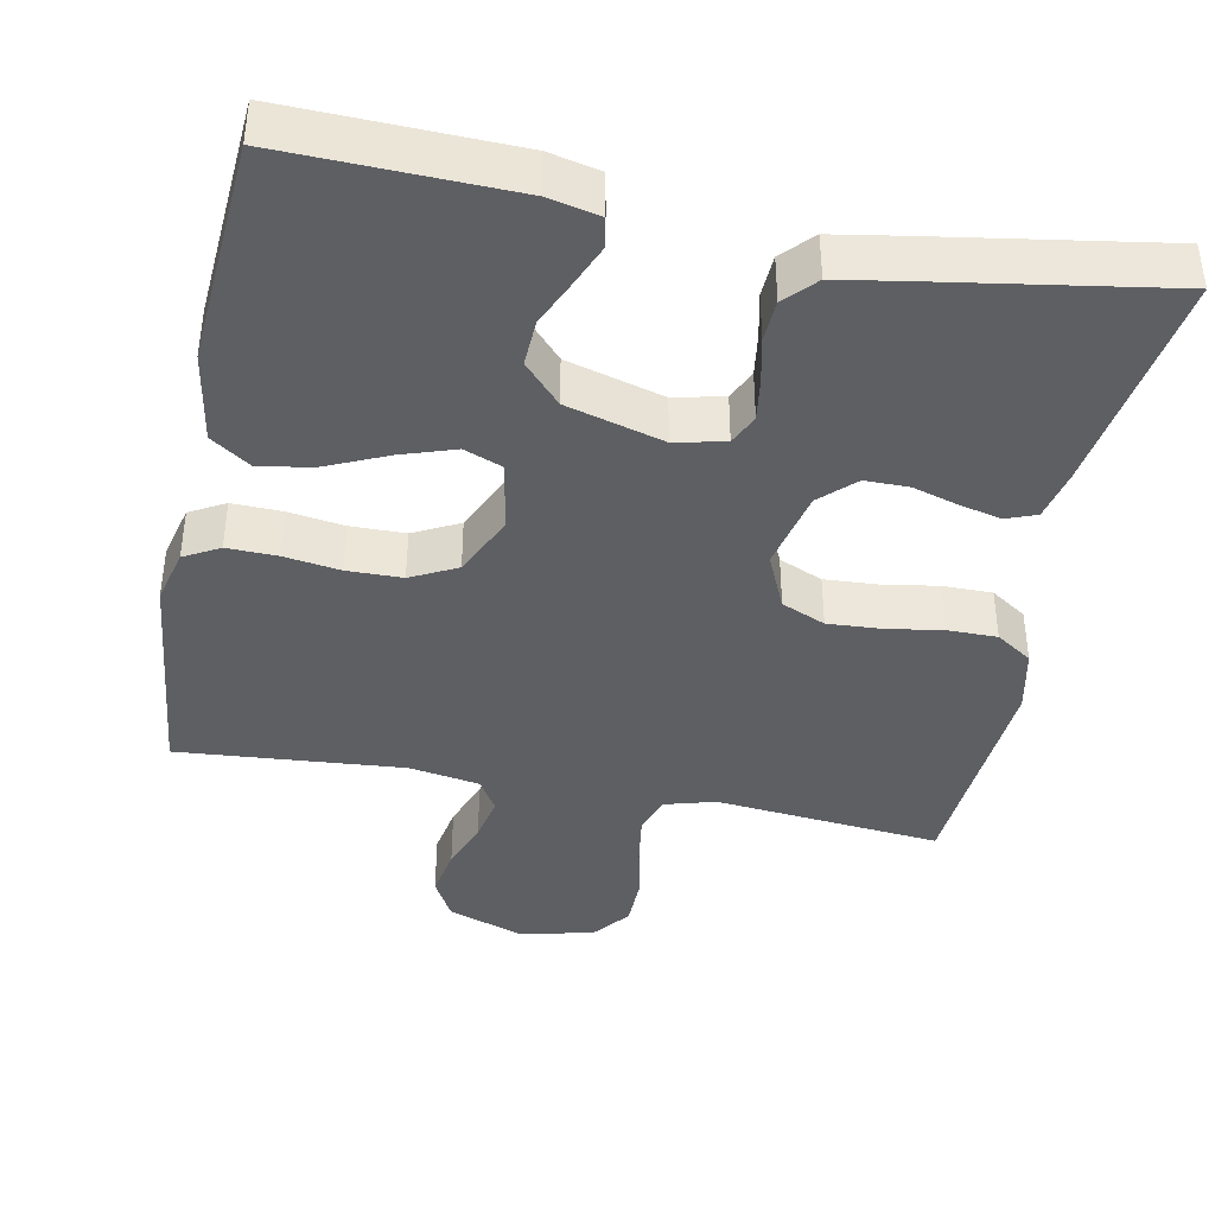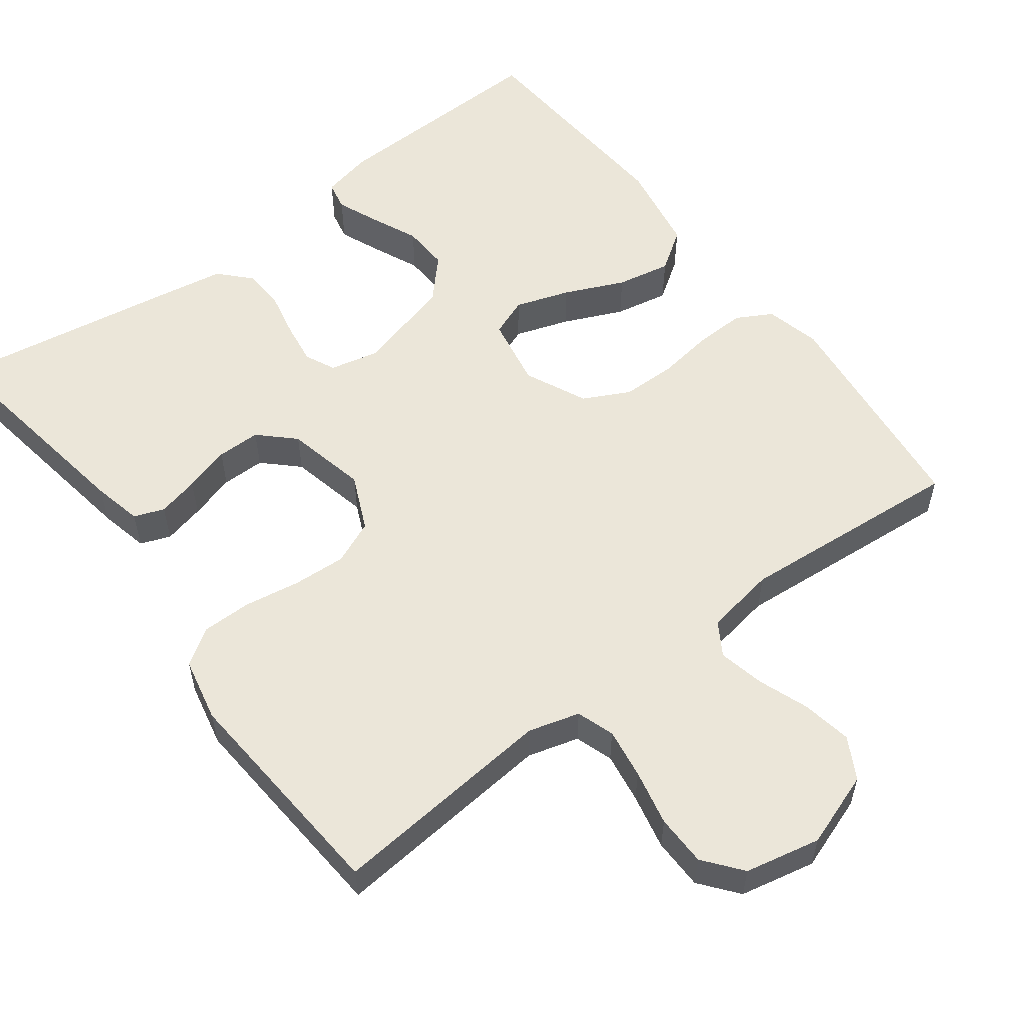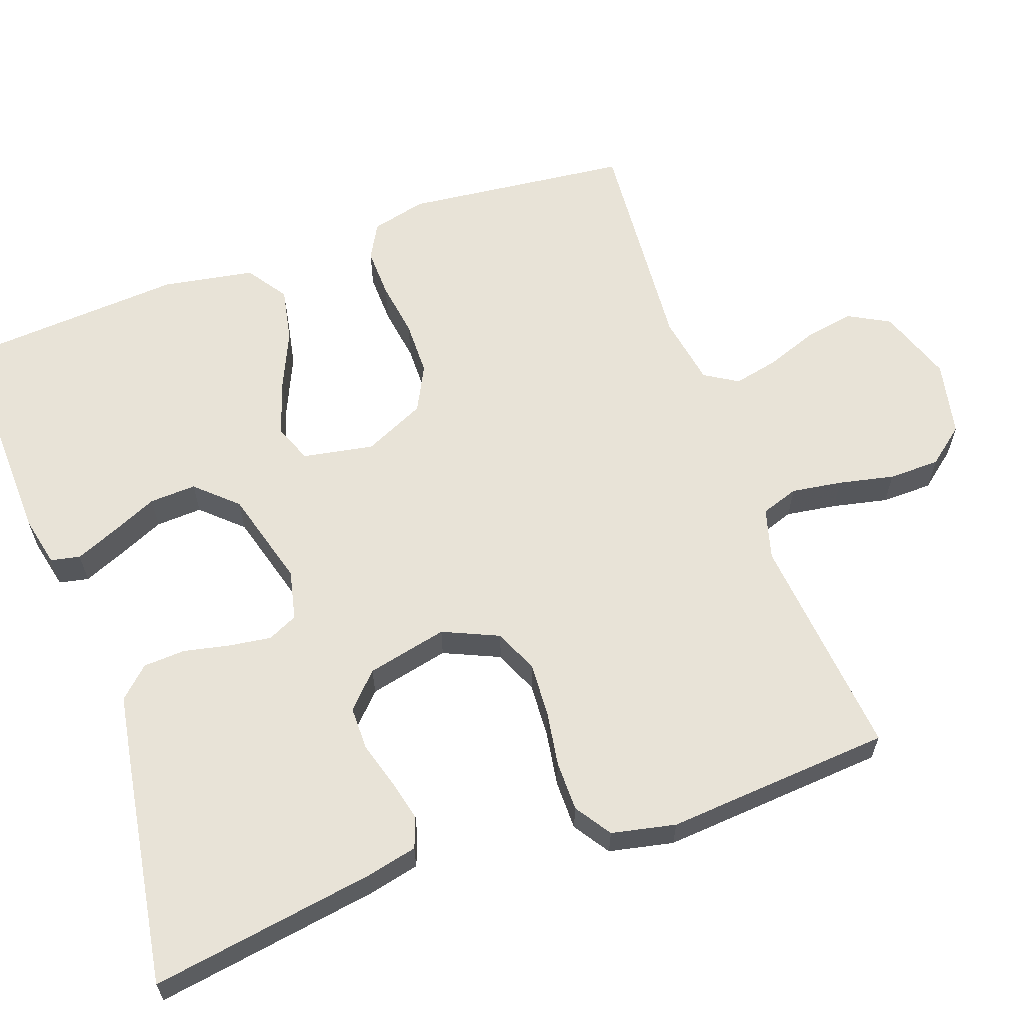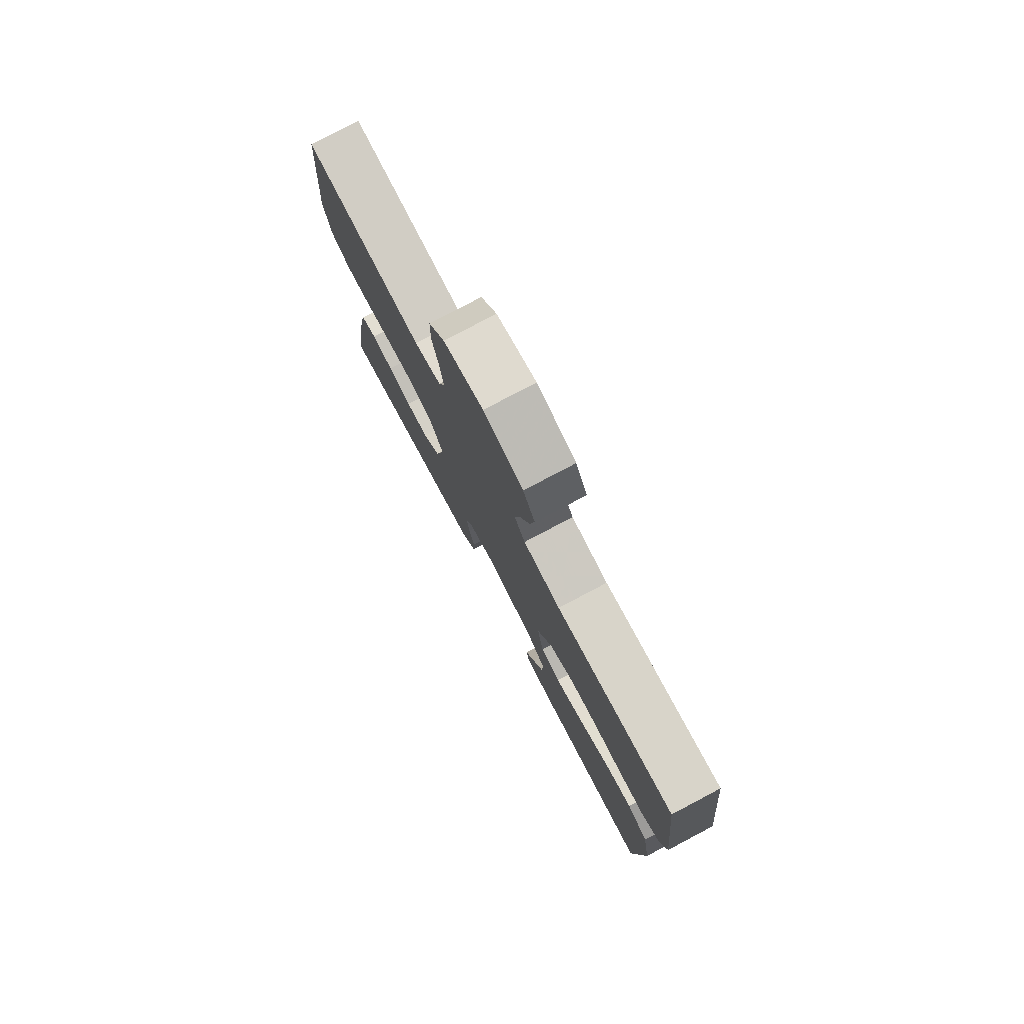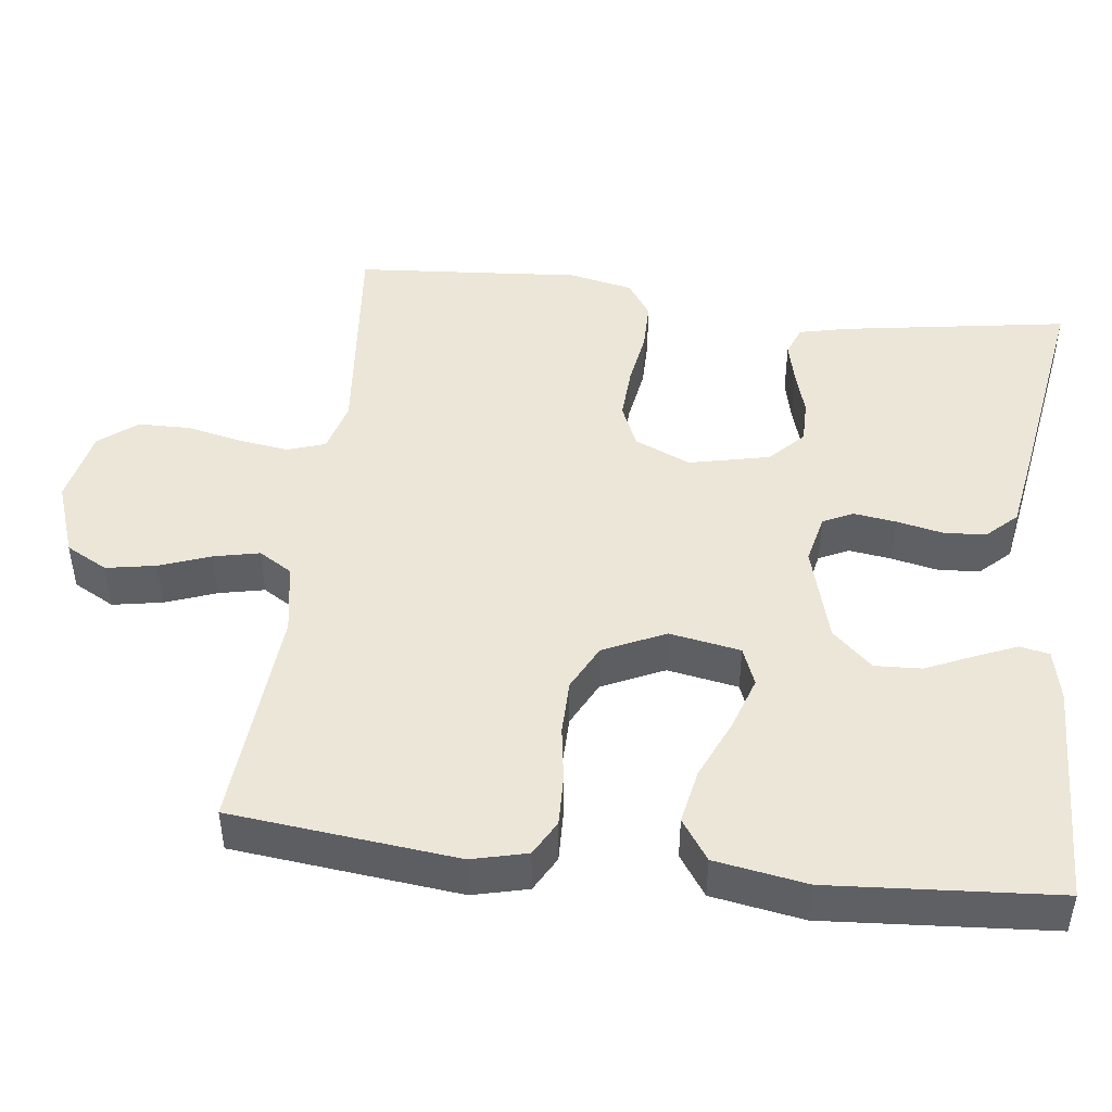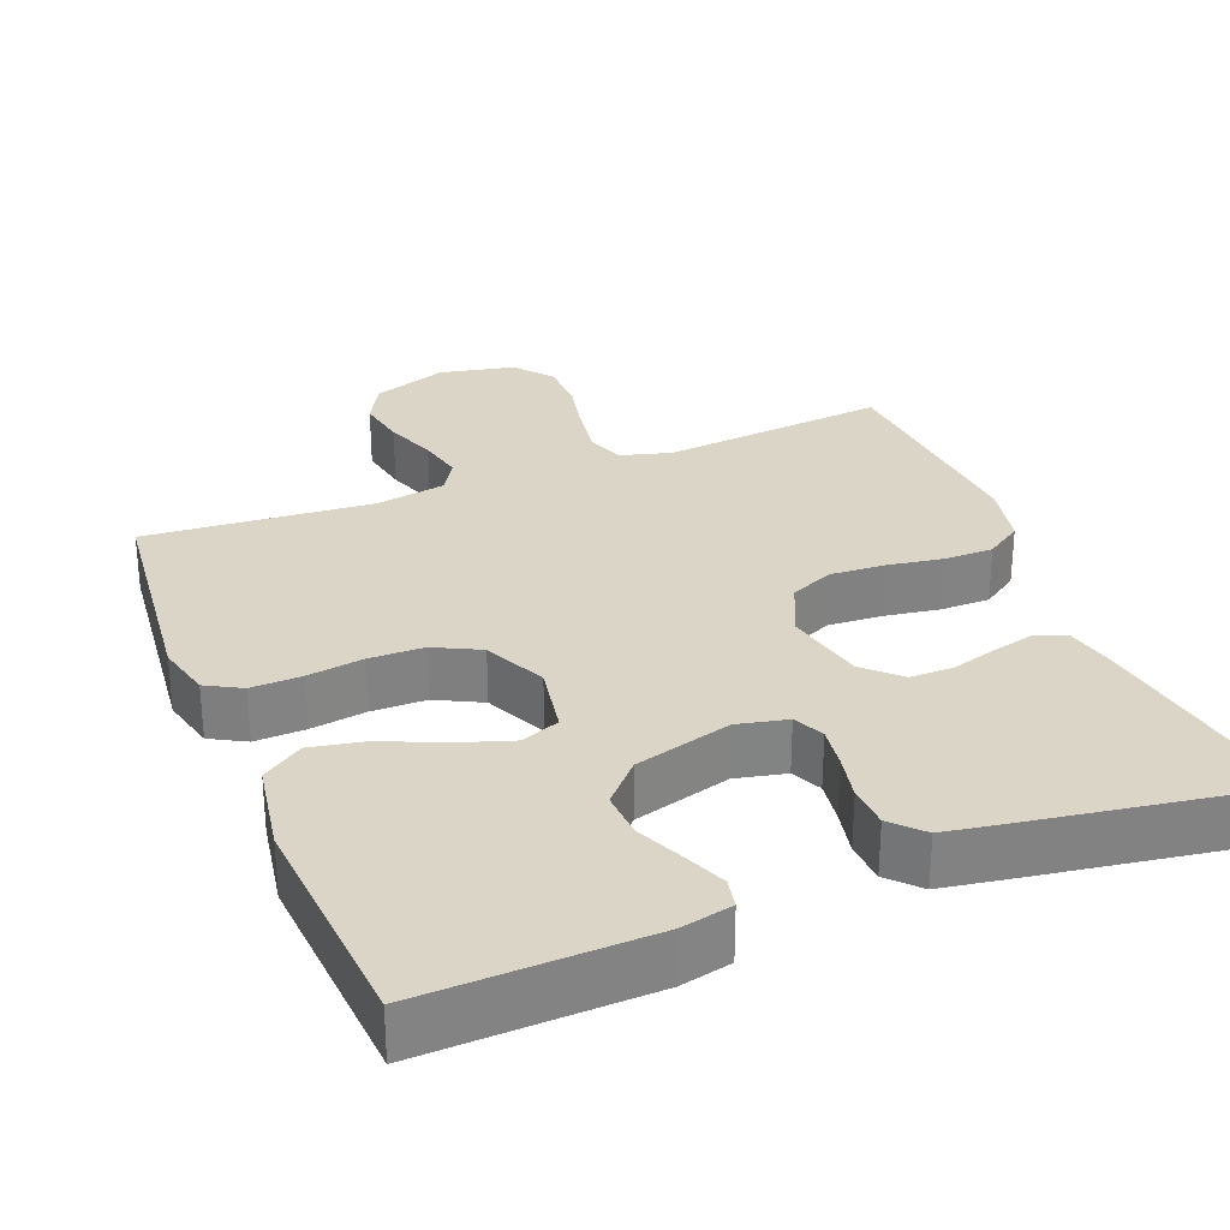
<metadata>
{"format":"obj","ext":"obj","renderer":"f3d","projection":"perspective","resolution":1024,"background":"white","views":[{"elev":-40.5,"azim":168.9,"up":"+Y"},{"elev":56.1,"azim":-36.9,"up":"+Y"},{"elev":61.9,"azim":-109.7,"up":"+Y"},{"elev":78.7,"azim":62.2,"up":"+Z"},{"elev":46.3,"azim":96.9,"up":"+Y"},{"elev":29.5,"azim":158.2,"up":"+Y"}]}
</metadata>
<code>
v -0.5 0.07 -0.5
v -0.453 0.07 -0.2
v -0.438 0.07 -0.134
v -0.398 0.07 -0.119
v -0.343 0.07 -0.132
v -0.282 0.07 -0.15
v -0.224 0.07 -0.15
v -0.179 0.07 -0.107
v -0.155 0.07 0
v -0.188 0.07 0.074
v -0.246 0.07 0.099
v -0.317 0.07 0.095
v -0.391 0.07 0.083
v -0.457 0.07 0.083
v -0.505 0.07 0.115
v -0.523 0.07 0.2
v -0.5 0.07 0.5
v -0.2 0.07 0.471
v -0.132 0.07 0.49
v -0.115 0.07 0.54
v -0.125 0.07 0.607
v -0.141 0.07 0.681
v -0.14 0.07 0.749
v -0.1 0.07 0.799
v 0 0.07 0.82
v 0.099 0.07 0.785
v 0.129 0.07 0.73
v 0.117 0.07 0.664
v 0.092 0.07 0.596
v 0.079 0.07 0.536
v 0.106 0.07 0.492
v 0.2 0.07 0.476
v 0.5 0.07 0.5
v 0.533 0.07 0.2
v 0.515 0.07 0.127
v 0.468 0.07 0.101
v 0.401 0.07 0.103
v 0.327 0.07 0.114
v 0.254 0.07 0.113
v 0.193 0.07 0.082
v 0.155 0.07 0
v 0.172 0.07 -0.094
v 0.223 0.07 -0.114
v 0.295 0.07 -0.09
v 0.374 0.07 -0.055
v 0.446 0.07 -0.041
v 0.5 0.07 -0.078
v 0.521 0.07 -0.2
v 0.5 0.07 -0.5
v 0.2 0.07 -0.491
v 0.132 0.07 -0.476
v 0.124 0.07 -0.437
v 0.147 0.07 -0.382
v 0.175 0.07 -0.319
v 0.178 0.07 -0.257
v 0.129 0.07 -0.204
v 0 0.07 -0.168
v -0.066 0.07 -0.183
v -0.085 0.07 -0.223
v -0.077 0.07 -0.279
v -0.064 0.07 -0.34
v -0.067 0.07 -0.396
v -0.105 0.07 -0.436
v -0.2 0.07 -0.452
v -0.5 0 -0.5
v -0.453 0 -0.2
v -0.438 0 -0.134
v -0.398 0 -0.119
v -0.343 0 -0.132
v -0.282 0 -0.15
v -0.224 0 -0.15
v -0.179 0 -0.107
v -0.155 0 0
v -0.188 0 0.074
v -0.246 0 0.099
v -0.317 0 0.095
v -0.391 0 0.083
v -0.457 0 0.083
v -0.505 0 0.115
v -0.523 0 0.2
v -0.5 0 0.5
v -0.2 0 0.471
v -0.132 0 0.49
v -0.115 0 0.54
v -0.125 0 0.607
v -0.141 0 0.681
v -0.14 0 0.749
v -0.1 0 0.799
v 0 0 0.82
v 0.099 0 0.785
v 0.129 0 0.73
v 0.117 0 0.664
v 0.092 0 0.596
v 0.079 0 0.536
v 0.106 0 0.492
v 0.2 0 0.476
v 0.5 0 0.5
v 0.533 0 0.2
v 0.515 0 0.127
v 0.468 0 0.101
v 0.401 0 0.103
v 0.327 0 0.114
v 0.254 0 0.113
v 0.193 0 0.082
v 0.155 0 0
v 0.172 0 -0.094
v 0.223 0 -0.114
v 0.295 0 -0.09
v 0.374 0 -0.055
v 0.446 0 -0.041
v 0.5 0 -0.078
v 0.521 0 -0.2
v 0.5 0 -0.5
v 0.2 0 -0.491
v 0.132 0 -0.476
v 0.124 0 -0.437
v 0.147 0 -0.382
v 0.175 0 -0.319
v 0.178 0 -0.257
v 0.129 0 -0.204
v 0 0 -0.168
v -0.066 0 -0.183
v -0.085 0 -0.223
v -0.077 0 -0.279
v -0.064 0 -0.34
v -0.067 0 -0.396
v -0.105 0 -0.436
v -0.2 0 -0.452
f 4 5 6
f 3 4 6
f 2 3 6
f 1 2 6
f 64 1 6
f 63 64 6
f 62 63 6
f 61 62 6
f 60 61 6
f 59 60 6 7
f 58 59 7 8
f 57 58 8 9
f 56 57 9 10
f 52 53 54
f 51 52 54
f 50 51 54
f 49 50 54
f 48 49 54
f 47 48 54
f 46 47 54
f 45 46 54
f 44 45 54
f 43 44 54 55
f 42 43 55 56
f 36 37 38
f 35 36 38
f 34 35 38
f 33 34 38
f 32 33 38
f 31 32 38 39
f 30 31 39 40
f 27 28 29
f 26 27 29
f 25 26 29
f 24 25 29
f 23 24 29
f 22 23 29
f 21 22 29
f 20 21 29 30
f 30 40 41
f 20 30 41
f 19 20 41
f 16 17 18
f 15 16 18
f 14 15 18
f 13 14 18
f 12 13 18
f 11 12 18 19
f 42 56 10
f 41 42 10
f 19 41 10
f 10 11 19
f 70 69 68
f 70 68 67
f 70 67 66
f 70 66 65
f 70 65 128
f 70 128 127
f 70 127 126
f 70 126 125
f 70 125 124
f 71 70 124 123
f 72 71 123 122
f 73 72 122 121
f 74 73 121 120
f 118 117 116
f 118 116 115
f 118 115 114
f 118 114 113
f 118 113 112
f 118 112 111
f 118 111 110
f 118 110 109
f 118 109 108
f 119 118 108 107
f 120 119 107 106
f 102 101 100
f 102 100 99
f 102 99 98
f 102 98 97
f 102 97 96
f 103 102 96 95
f 104 103 95 94
f 93 92 91
f 93 91 90
f 93 90 89
f 93 89 88
f 93 88 87
f 93 87 86
f 93 86 85
f 94 93 85 84
f 105 104 94
f 105 94 84
f 105 84 83
f 82 81 80
f 82 80 79
f 82 79 78
f 82 78 77
f 82 77 76
f 83 82 76 75
f 74 120 106
f 74 106 105
f 74 105 83
f 83 75 74
f 1 65 66 2
f 2 66 67 3
f 3 67 68 4
f 4 68 69 5
f 5 69 70 6
f 6 70 71 7
f 7 71 72 8
f 8 72 73 9
f 9 73 74 10
f 10 74 75 11
f 11 75 76 12
f 12 76 77 13
f 13 77 78 14
f 14 78 79 15
f 15 79 80 16
f 16 80 81 17
f 17 81 82 18
f 18 82 83 19
f 19 83 84 20
f 20 84 85 21
f 21 85 86 22
f 22 86 87 23
f 23 87 88 24
f 24 88 89 25
f 25 89 90 26
f 26 90 91 27
f 27 91 92 28
f 28 92 93 29
f 29 93 94 30
f 30 94 95 31
f 31 95 96 32
f 32 96 97 33
f 33 97 98 34
f 34 98 99 35
f 35 99 100 36
f 36 100 101 37
f 37 101 102 38
f 38 102 103 39
f 39 103 104 40
f 40 104 105 41
f 41 105 106 42
f 42 106 107 43
f 43 107 108 44
f 44 108 109 45
f 45 109 110 46
f 46 110 111 47
f 47 111 112 48
f 48 112 113 49
f 49 113 114 50
f 50 114 115 51
f 51 115 116 52
f 52 116 117 53
f 53 117 118 54
f 54 118 119 55
f 55 119 120 56
f 56 120 121 57
f 57 121 122 58
f 58 122 123 59
f 59 123 124 60
f 60 124 125 61
f 61 125 126 62
f 62 126 127 63
f 63 127 128 64
f 64 128 65 1

</code>
